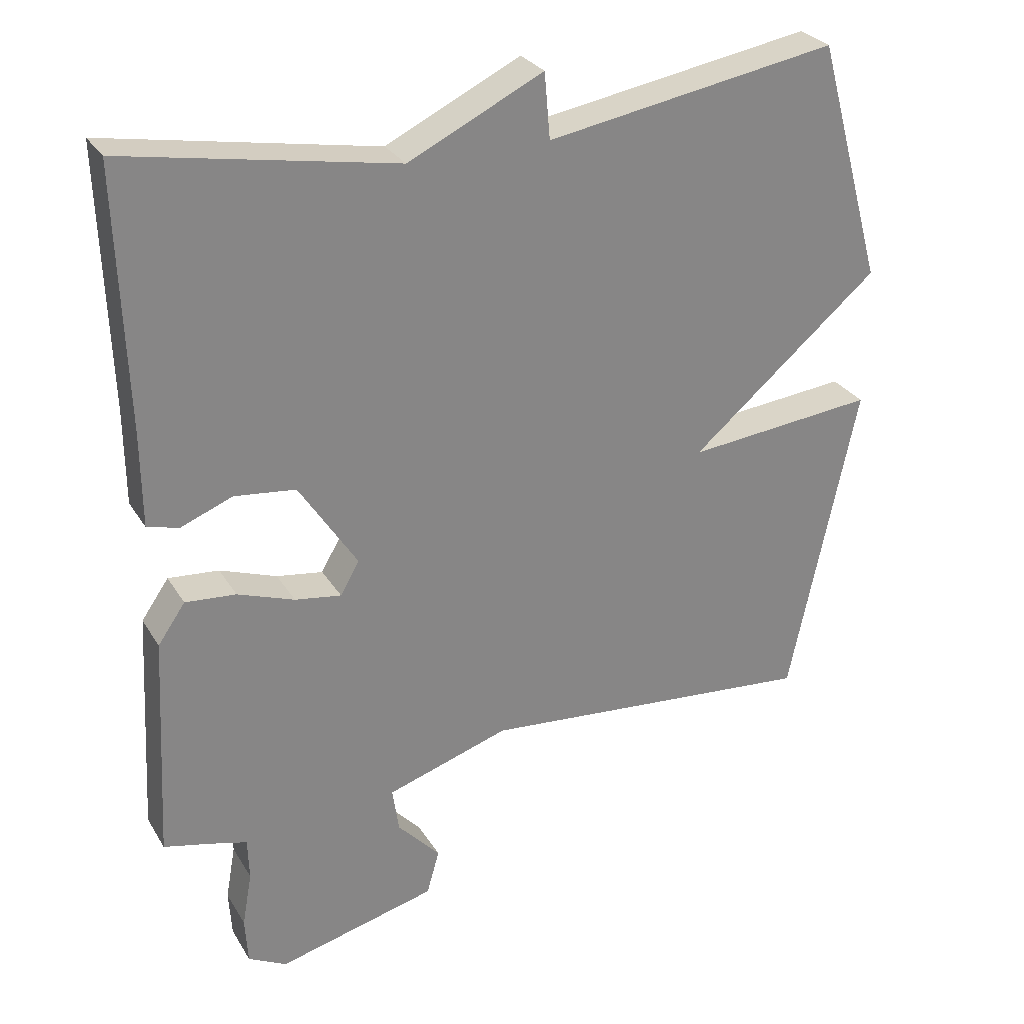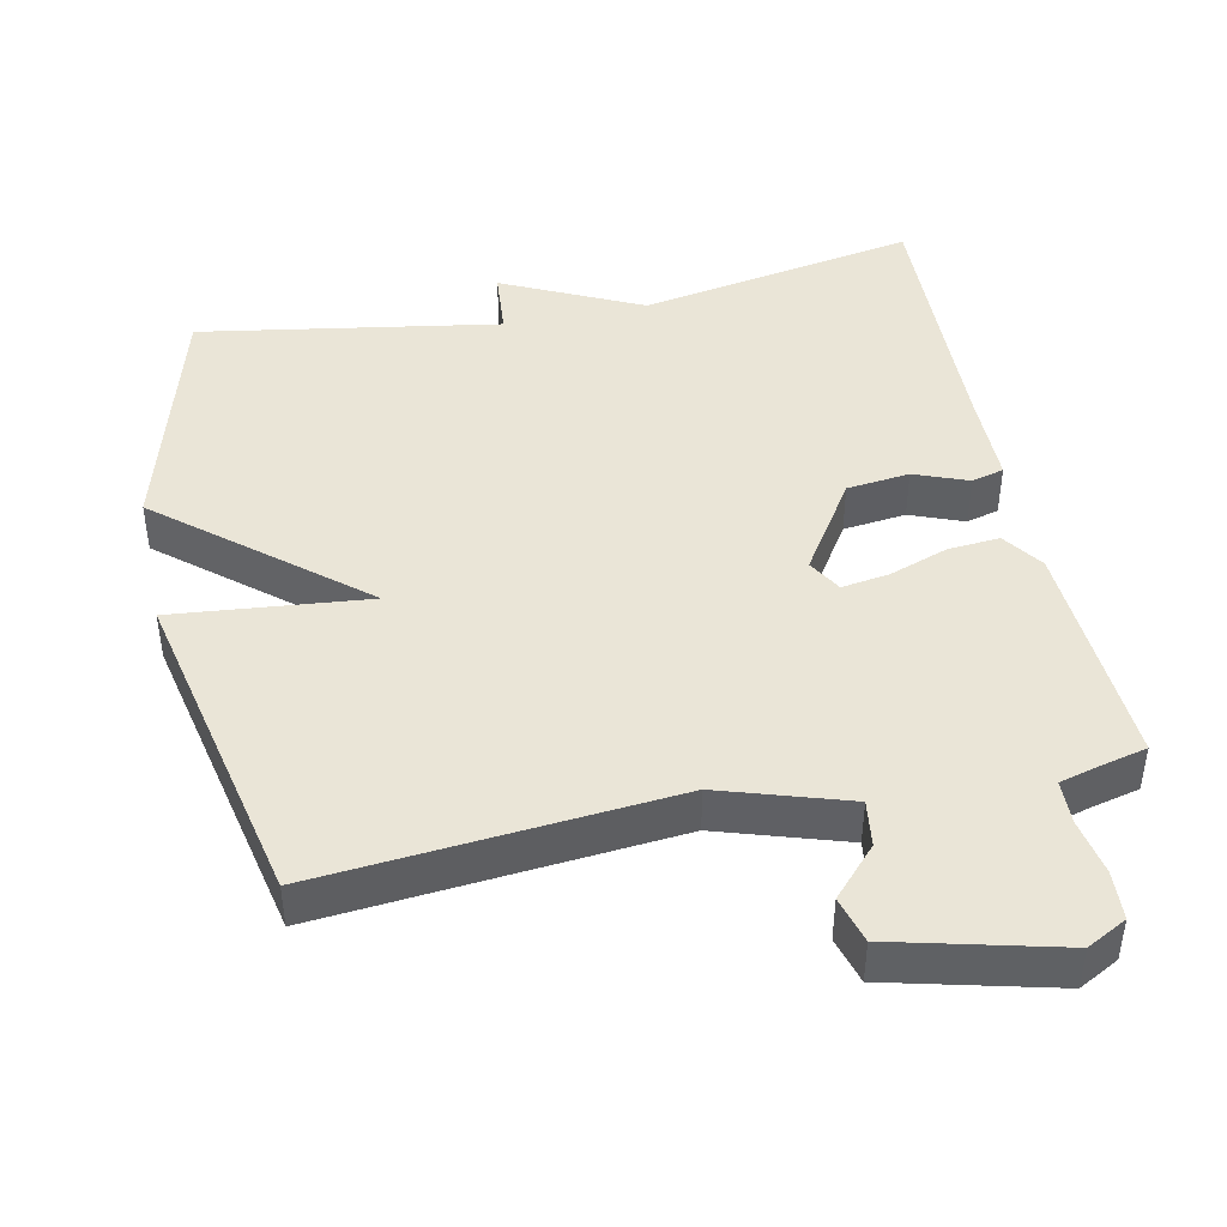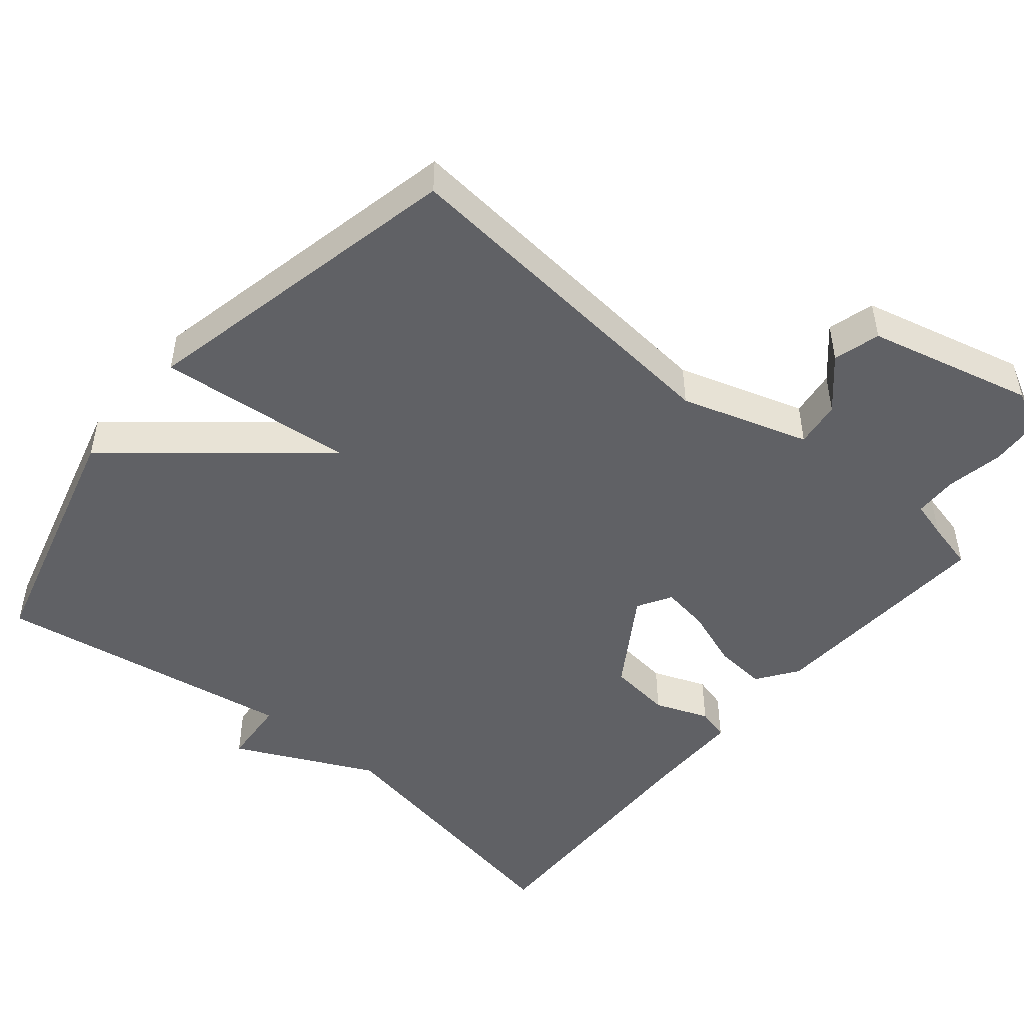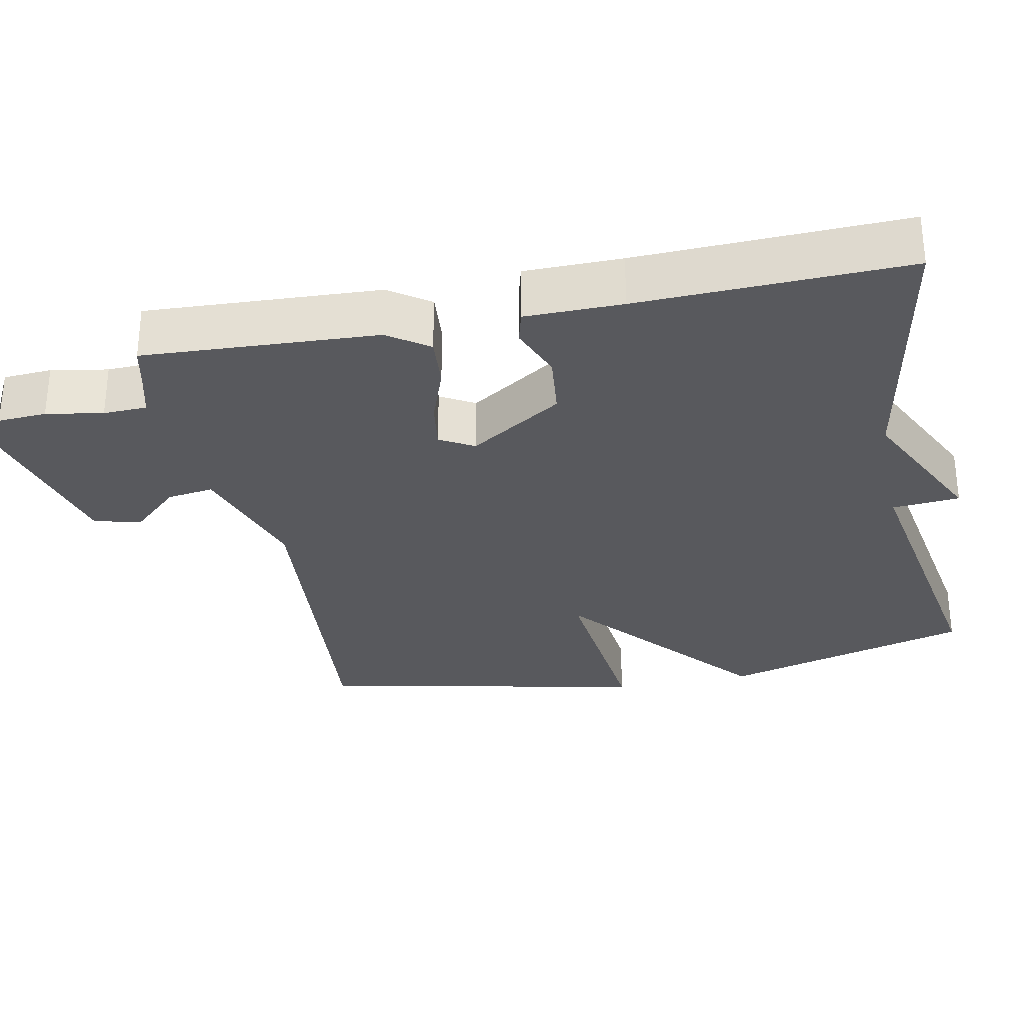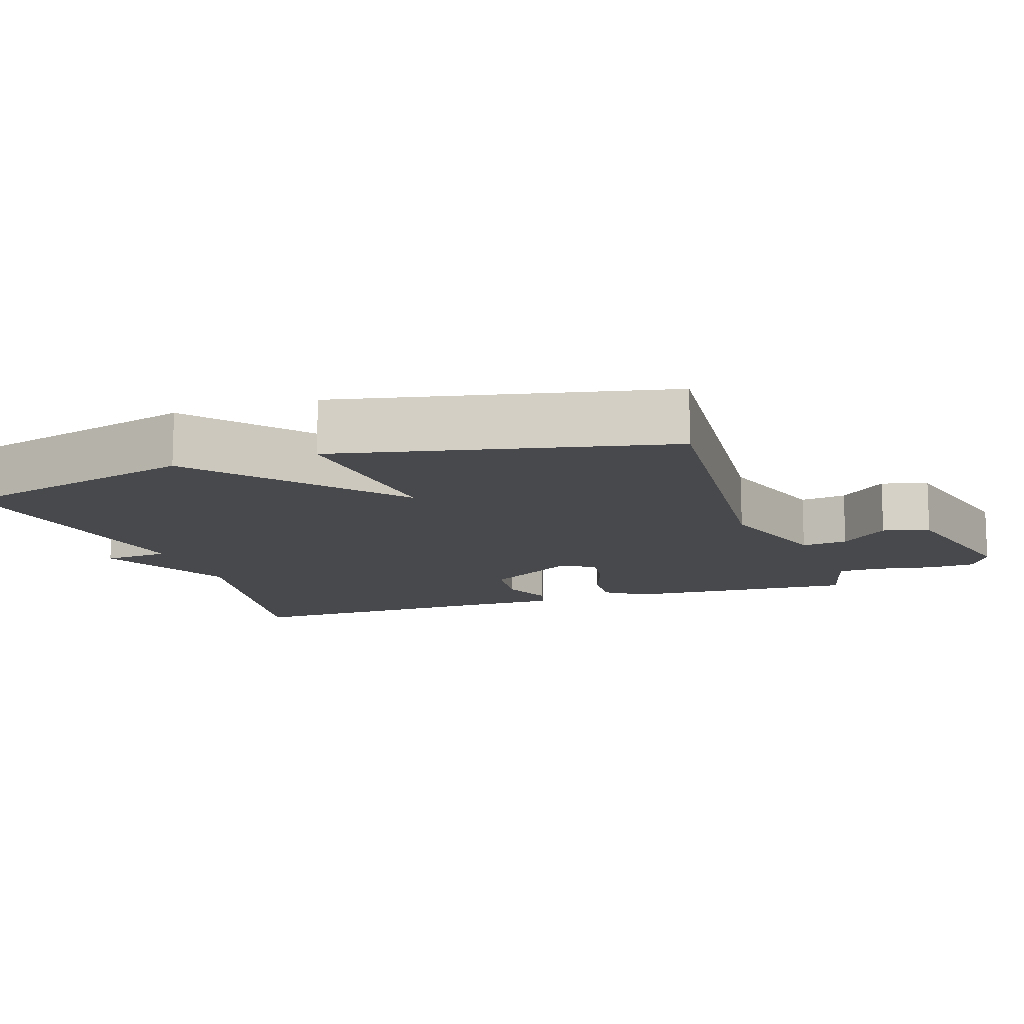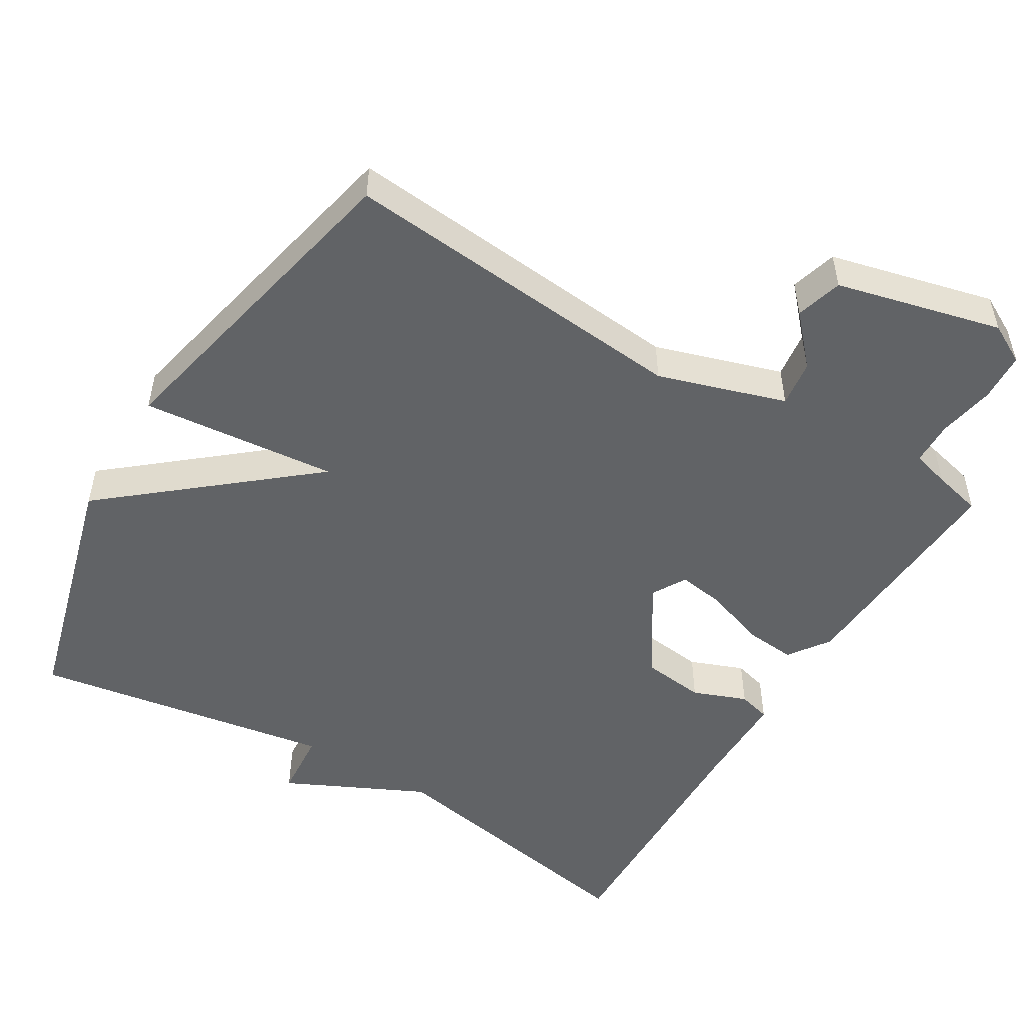
<metadata>
{"format":"obj","ext":"obj","renderer":"f3d","projection":"perspective","resolution":1024,"background":"white","views":[{"elev":28.5,"azim":-25.5,"up":"+Z"},{"elev":44.0,"azim":168.1,"up":"+Y"},{"elev":-48.6,"azim":139.9,"up":"+Y"},{"elev":-30.0,"azim":-78.5,"up":"+Y"},{"elev":-12.4,"azim":108.3,"up":"+Y"},{"elev":-50.8,"azim":148.7,"up":"+Y"}]}
</metadata>
<code>
v 0.5 0.07 -0.5
v 0.016 0.07 -0.457
v -0.159 0.07 -0.513
v -0.15 0.07 -0.577
v -0.089 0.07 -0.643
v -0.107 0.07 -0.707
v -0.334 0.07 -0.764
v -0.389 0.07 -0.735
v -0.393 0.07 -0.668
v -0.379 0.07 -0.59
v -0.381 0.07 -0.53
v -0.433 0.07 -0.516
v -0.5 0.07 -0.5
v -0.483 0.07 -0.179
v -0.444 0.07 -0.123
v -0.372 0.07 -0.129
v -0.291 0.07 -0.158
v -0.225 0.07 -0.168
v -0.198 0.07 -0.121
v -0.281 0.07 0.007
v -0.368 0.07 0.017
v -0.442 0.07 -0.012
v -0.487 0.07 0
v -0.488 0.07 0.133
v -0.5 0.07 0.5
v -0.115 0.07 0.43
v 0.077 0.07 0.523
v 0.085 0.07 0.43
v 0.5 0.07 0.5
v 0.596 0.07 0.155
v 0.326 0.07 -0.072
v 0.596 0.07 -0.045
v 0.5 0 -0.5
v 0.016 0 -0.457
v -0.159 0 -0.513
v -0.15 0 -0.577
v -0.089 0 -0.643
v -0.107 0 -0.707
v -0.334 0 -0.764
v -0.389 0 -0.735
v -0.393 0 -0.668
v -0.379 0 -0.59
v -0.381 0 -0.53
v -0.433 0 -0.516
v -0.5 0 -0.5
v -0.483 0 -0.179
v -0.444 0 -0.123
v -0.372 0 -0.129
v -0.291 0 -0.158
v -0.225 0 -0.168
v -0.198 0 -0.121
v -0.281 0 0.007
v -0.368 0 0.017
v -0.442 0 -0.012
v -0.487 0 0
v -0.488 0 0.133
v -0.5 0 0.5
v -0.115 0 0.43
v 0.077 0 0.523
v 0.085 0 0.43
v 0.5 0 0.5
v 0.596 0 0.155
v 0.326 0 -0.072
v 0.596 0 -0.045
f 31 32 1 2
f 28 29 30 31
f 28 31 2 3
f 26 27 28 3
f 24 25 26
f 23 24 26
f 22 23 26
f 21 22 26
f 20 21 26
f 19 20 26
f 19 26 3
f 18 19 3
f 17 18 3 4
f 16 17 4
f 15 16 4
f 14 15 4
f 13 14 4
f 12 13 4
f 11 12 4
f 5 6 7
f 4 5 7
f 11 4 7
f 10 11 7
f 7 8 9 10
f 34 33 64 63
f 63 62 61 60
f 35 34 63 60
f 35 60 59 58
f 58 57 56
f 58 56 55
f 58 55 54
f 58 54 53
f 58 53 52
f 58 52 51
f 35 58 51
f 35 51 50
f 36 35 50 49
f 36 49 48
f 36 48 47
f 36 47 46
f 36 46 45
f 36 45 44
f 36 44 43
f 39 38 37
f 39 37 36
f 39 36 43
f 39 43 42
f 42 41 40 39
f 1 33 34 2
f 2 34 35 3
f 3 35 36 4
f 4 36 37 5
f 5 37 38 6
f 6 38 39 7
f 7 39 40 8
f 8 40 41 9
f 9 41 42 10
f 10 42 43 11
f 11 43 44 12
f 12 44 45 13
f 13 45 46 14
f 14 46 47 15
f 15 47 48 16
f 16 48 49 17
f 17 49 50 18
f 18 50 51 19
f 19 51 52 20
f 20 52 53 21
f 21 53 54 22
f 22 54 55 23
f 23 55 56 24
f 24 56 57 25
f 25 57 58 26
f 26 58 59 27
f 27 59 60 28
f 28 60 61 29
f 29 61 62 30
f 30 62 63 31
f 31 63 64 32
f 32 64 33 1

</code>
